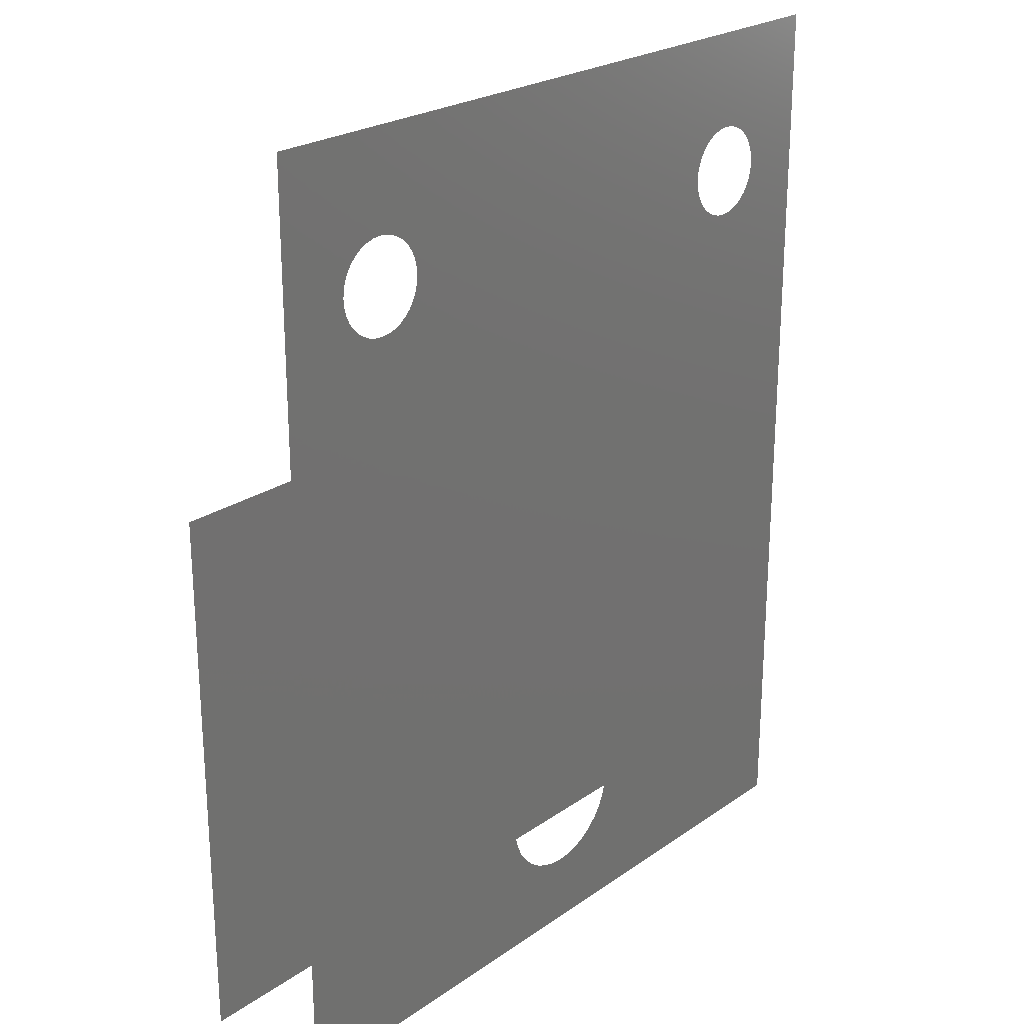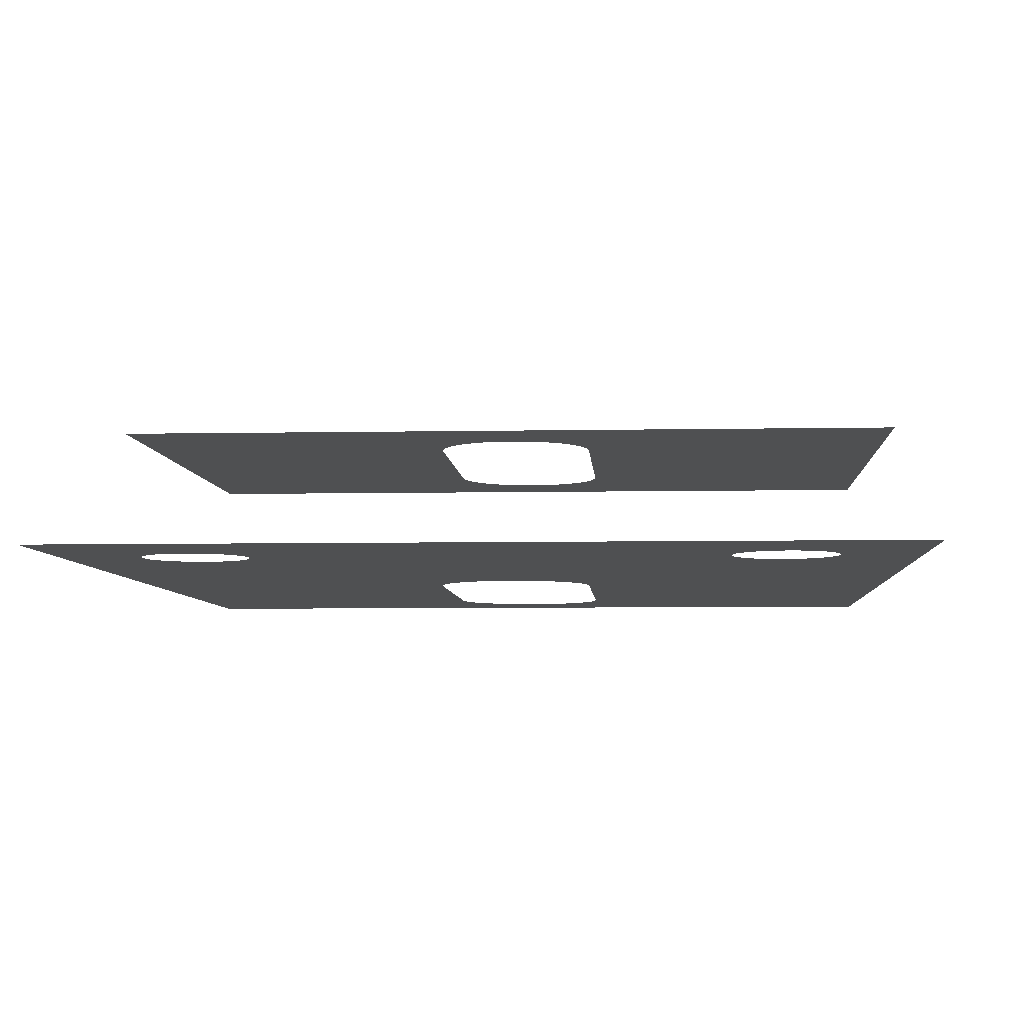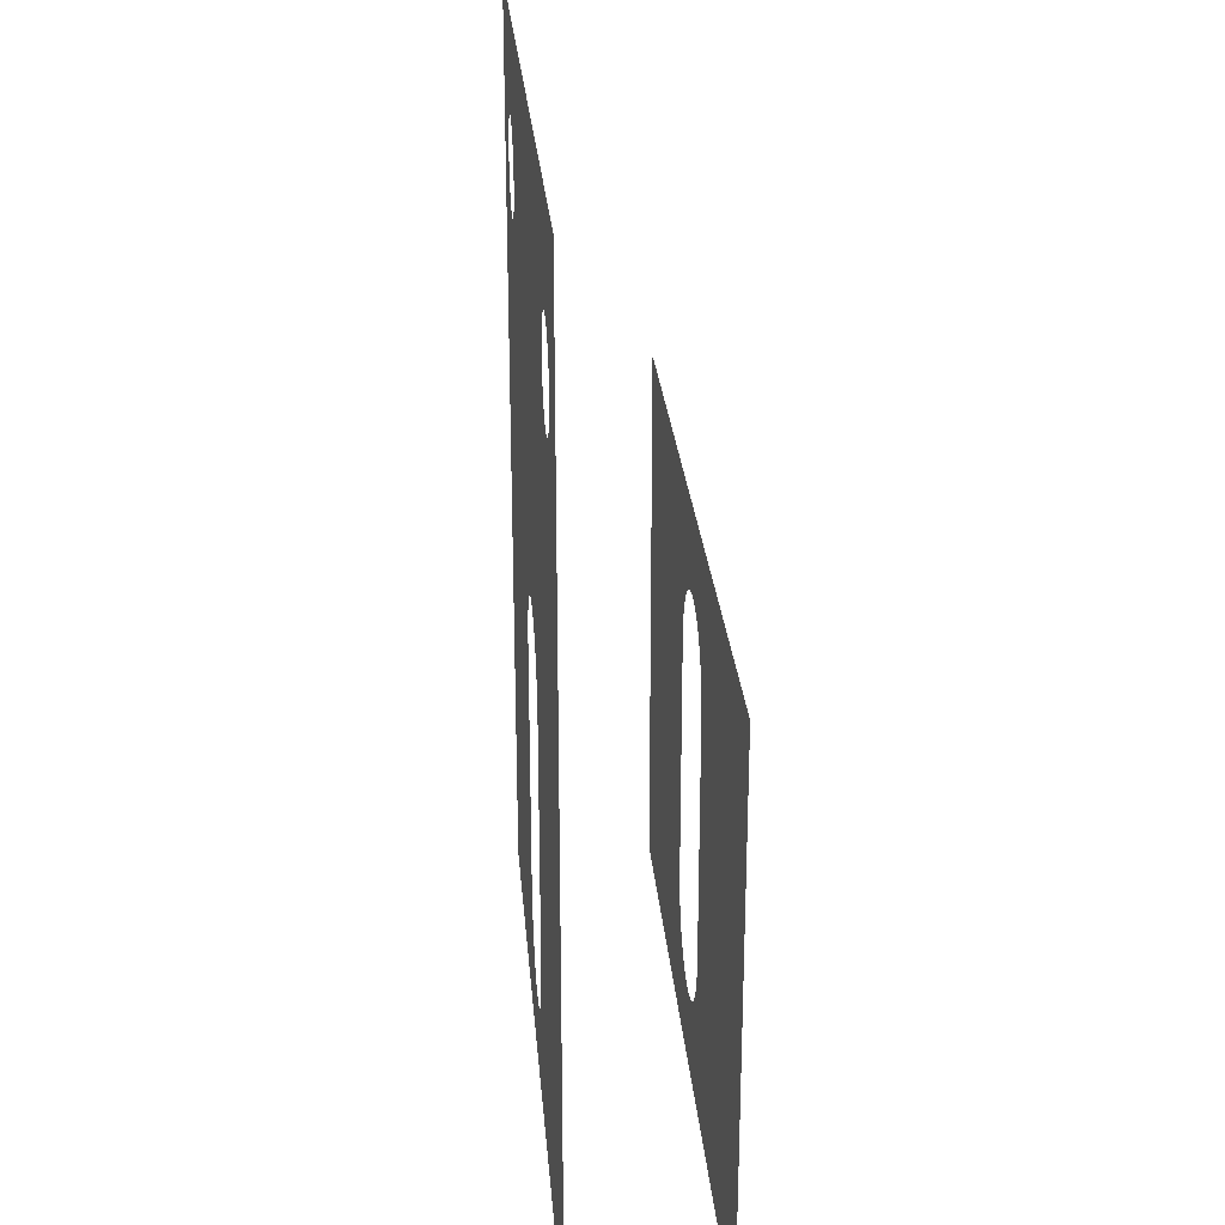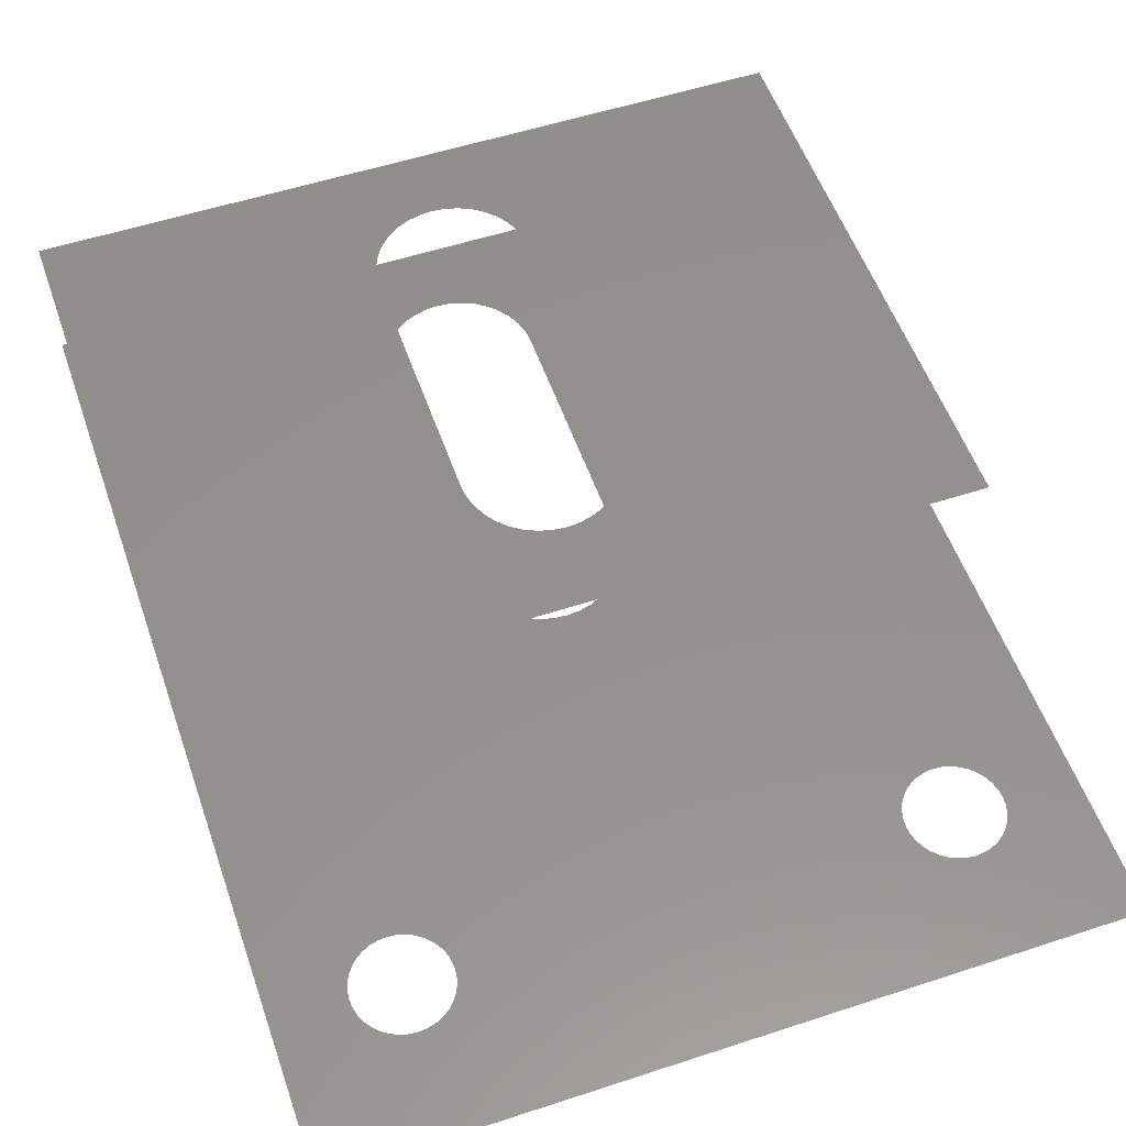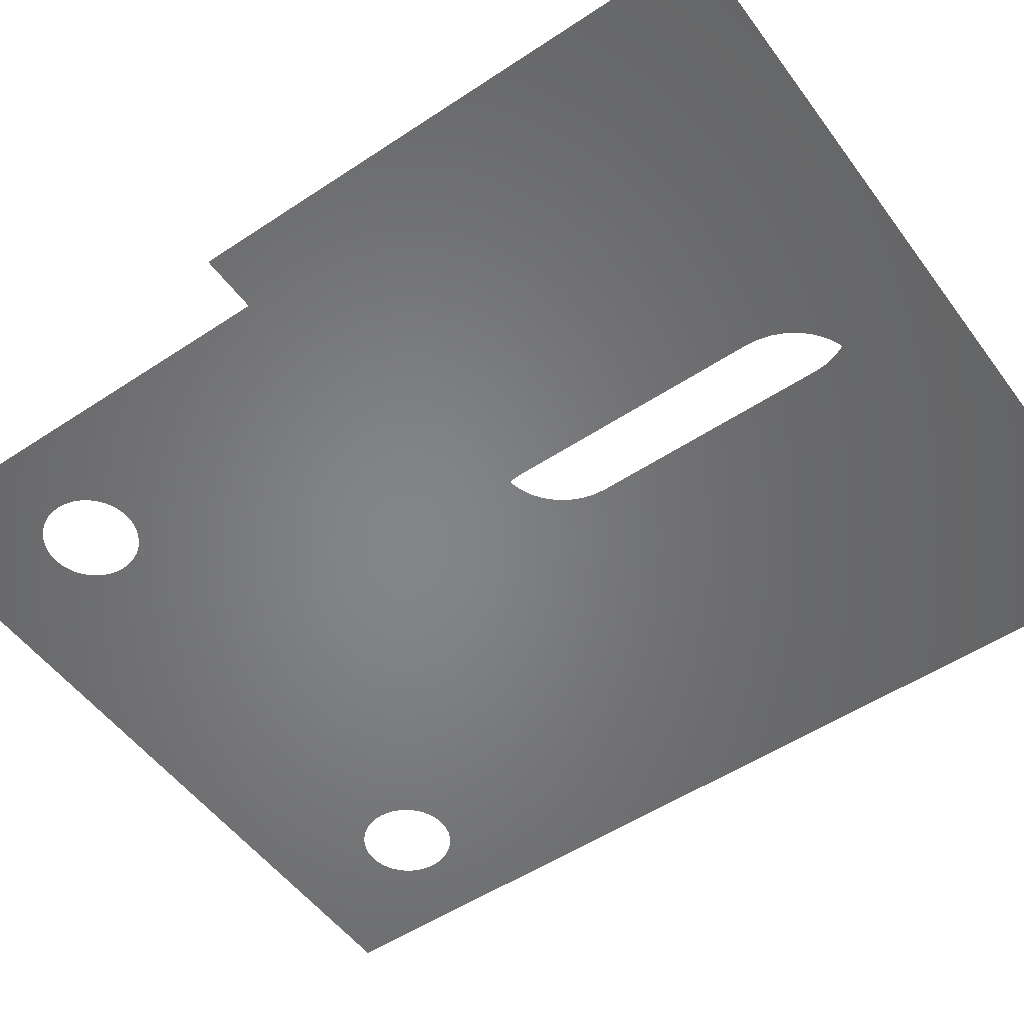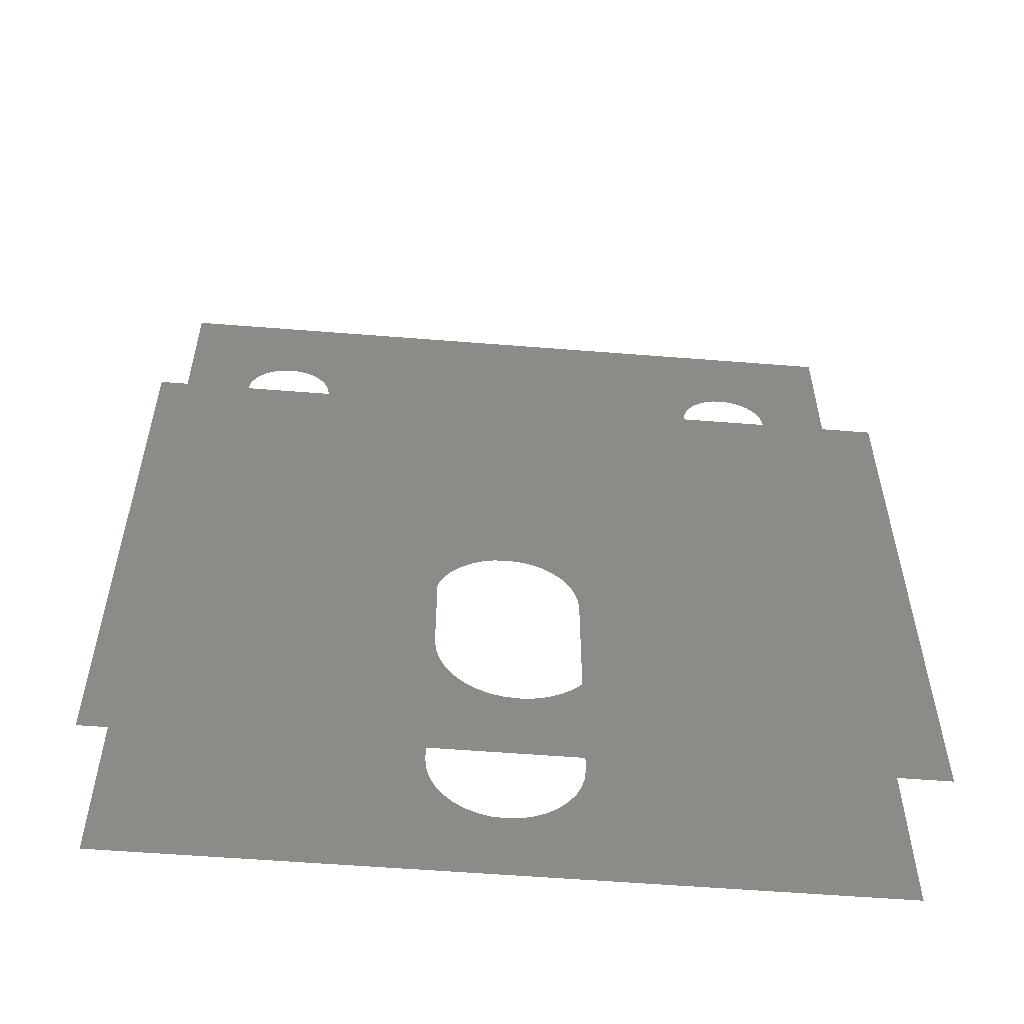
<metadata>
{"format":"stl","ext":"stl","renderer":"f3d","projection":"perspective","resolution":1024,"background":"white","views":[{"elev":23.8,"azim":-48.9,"up":"+Z"},{"elev":-5.6,"azim":3.6,"up":"+Y"},{"elev":26.3,"azim":85.3,"up":"+Z"},{"elev":54.7,"azim":-19.1,"up":"+Y"},{"elev":-52.6,"azim":125.5,"up":"+Y"},{"elev":-55.8,"azim":175.2,"up":"+Z"}]}
</metadata>
<code>
# stl→obj: 156 verts, 160 faces
v 8.757 0 87.73
v 9.373 0 88.34
v 0 0 100
v 10.09 0 80.18
v 0 0 0
v 10.88 0 79.81
v 11.72 0 79.59
v 9.373 0 80.68
v 8.757 0 81.3
v 8.257 0 82.01
v 7.663 0 85.38
v 7.889 0 86.22
v 8.257 0 87.01
v 64.91 0 80.18
v 34.8 0 49.29
v 65.7 0 79.81
v 66.54 0 79.59
v 38.6 0 8.05
v 40 0 7.928
v 80 0 0
v 41.4 0 8.05
v 42.77 0 8.415
v 37.23 0 8.415
v 35.96 0 9.011
v 34.8 0 9.819
v 33.81 0 10.82
v 33 0 11.97
v 32.4 0 13.25
v 10.09 0 88.84
v 10.88 0 89.21
v 11.72 0 89.44
v 7.889 0 82.8
v 7.663 0 83.64
v 7.587 0 84.51
v 14.3 0 89.21
v 15.09 0 88.84
v 62.49 0 85.38
v 67.41 0 89.51
v 68.28 0 89.44
v 80 0 100
v 31.91 0 16.01
v 31.91 0 43.1
v 13.46 0 79.59
v 32.04 0 44.5
v 14.3 0 79.81
v 12.59 0 89.51
v 13.46 0 89.44
v 12.59 0 79.51
v 32.04 0 14.61
v 64.2 0 80.68
v 63.58 0 81.3
v 33.81 0 48.29
v 63.08 0 82.01
v 16.42 0 81.3
v 63.08 0 87.01
v 63.58 0 87.73
v 64.2 0 88.34
v 70.63 0 88.34
v 71.24 0 87.73
v 32.4 0 45.86
v 33 0 47.14
v 15.09 0 80.18
v 15.8 0 80.68
v 15.8 0 88.34
v 16.42 0 87.73
v 16.92 0 87.01
v 62.71 0 82.8
v 62.49 0 83.64
v 16.92 0 82.01
v 17.29 0 82.8
v 62.71 0 86.22
v 64.91 0 88.84
v 65.7 0 89.21
v 66.54 0 89.44
v 69.12 0 89.21
v 69.91 0 88.84
v 17.29 0 86.22
v 17.51 0 85.38
v 62.41 0 84.51
v 17.59 0 84.51
v 17.51 0 83.64
v 71.74 0 87.01
v 72.11 0 86.22
v 72.34 0 85.38
v 71.74 0 82.01
v 71.24 0 81.3
v 70.63 0 80.68
v 46.19 0 10.82
v 45.2 0 9.819
v 44.04 0 9.011
v 72.41 0 84.51
v 72.34 0 83.64
v 72.11 0 82.8
v 48.09 0 16.01
v 47.96 0 14.61
v 69.91 0 80.18
v 69.12 0 79.81
v 68.28 0 79.59
v 67.41 0 79.51
v 35.96 0 50.1
v 37.23 0 50.7
v 38.6 0 51.06
v 40 0 51.18
v 41.4 0 51.06
v 46.19 0 48.29
v 47 0 47.14
v 47.6 0 13.25
v 47 0 11.97
v 42.77 0 50.7
v 44.04 0 50.1
v 45.2 0 49.29
v 47.6 0 45.86
v 47.96 0 44.5
v 48.09 0 43.1
v 38.6 15 51.06
v 7.348e-15 15 60
v 40 15 51.18
v 80 15 60
v 41.4 15 51.06
v 46.19 15 48.29
v 45.2 15 49.29
v 37.23 15 50.7
v 35.96 15 50.1
v 34.8 15 49.29
v 44.04 15 50.1
v 42.77 15 50.7
v 33.81 15 48.29
v 33 15 47.14
v 32.4 15 45.86
v 32.04 15 44.5
v 31.91 15 43.1
v 0 15 0
v 31.91 15 16.01
v 32.04 15 14.61
v 42.77 15 8.415
v 44.04 15 9.011
v 80 15 0
v 45.2 15 9.819
v 47.96 15 44.5
v 47.6 15 45.86
v 47 15 47.14
v 32.4 15 13.25
v 33 15 11.97
v 33.81 15 10.82
v 46.19 15 10.82
v 47 15 11.97
v 47.6 15 13.25
v 34.8 15 9.819
v 35.96 15 9.011
v 37.23 15 8.415
v 38.6 15 8.05
v 40 15 7.928
v 41.4 15 8.05
v 47.96 15 14.61
v 48.09 15 16.01
v 48.09 15 43.1
f 1 2 3
f 4 5 6
f 6 5 7
f 4 8 5
f 5 8 9
f 5 9 10
f 11 12 3
f 3 12 13
f 3 13 1
f 14 15 16
f 16 15 17
f 18 5 19
f 19 5 20
f 19 20 21
f 21 20 22
f 18 23 5
f 5 23 24
f 5 24 25
f 25 26 5
f 5 26 27
f 5 27 28
f 2 29 3
f 3 29 30
f 3 30 31
f 10 32 5
f 5 32 33
f 5 33 3
f 3 33 34
f 3 34 11
f 35 36 37
f 38 39 40
f 41 42 43
f 43 42 44
f 43 44 45
f 31 46 3
f 3 46 47
f 3 47 35
f 7 5 48
f 48 5 28
f 48 28 43
f 43 28 49
f 43 49 41
f 14 50 15
f 15 50 51
f 15 51 52
f 52 51 53
f 52 53 54
f 55 56 3
f 3 56 57
f 40 58 59
f 44 60 45
f 45 60 61
f 45 61 62
f 62 61 52
f 62 52 63
f 63 52 54
f 36 64 37
f 37 64 65
f 37 65 66
f 53 67 54
f 54 67 68
f 54 68 69
f 69 68 70
f 35 37 3
f 3 37 71
f 3 71 55
f 57 72 3
f 3 72 73
f 3 73 40
f 40 73 74
f 40 74 38
f 39 75 40
f 40 75 76
f 40 76 58
f 66 77 37
f 37 77 78
f 37 78 79
f 79 78 80
f 79 80 68
f 68 80 81
f 68 81 70
f 59 82 40
f 40 82 83
f 40 83 84
f 85 86 20
f 20 86 87
f 88 89 20
f 20 89 90
f 20 90 22
f 84 91 40
f 40 91 92
f 40 92 20
f 20 92 93
f 20 93 85
f 94 95 20
f 87 96 20
f 20 96 97
f 20 97 98
f 17 15 99
f 99 15 100
f 99 100 101
f 101 102 99
f 99 102 103
f 99 103 104
f 105 106 98
f 95 107 20
f 20 107 108
f 20 108 88
f 104 109 99
f 99 109 110
f 99 110 98
f 98 110 111
f 98 111 105
f 106 112 98
f 98 112 113
f 98 113 20
f 20 113 114
f 20 114 94
f 115 116 117
f 117 116 118
f 117 118 119
f 120 121 118
f 115 122 116
f 116 122 123
f 116 123 124
f 121 125 118
f 118 125 126
f 118 126 119
f 124 127 116
f 116 127 128
f 116 128 129
f 129 130 116
f 116 130 131
f 116 131 132
f 132 131 133
f 132 133 134
f 135 136 137
f 137 136 138
f 139 140 118
f 118 140 141
f 118 141 120
f 134 142 132
f 132 142 143
f 132 143 144
f 138 145 137
f 137 145 146
f 137 146 147
f 144 148 132
f 132 148 149
f 132 149 150
f 150 151 132
f 132 151 152
f 132 152 137
f 137 152 153
f 137 153 135
f 147 154 137
f 137 154 155
f 137 155 118
f 118 155 156
f 118 156 139

</code>
